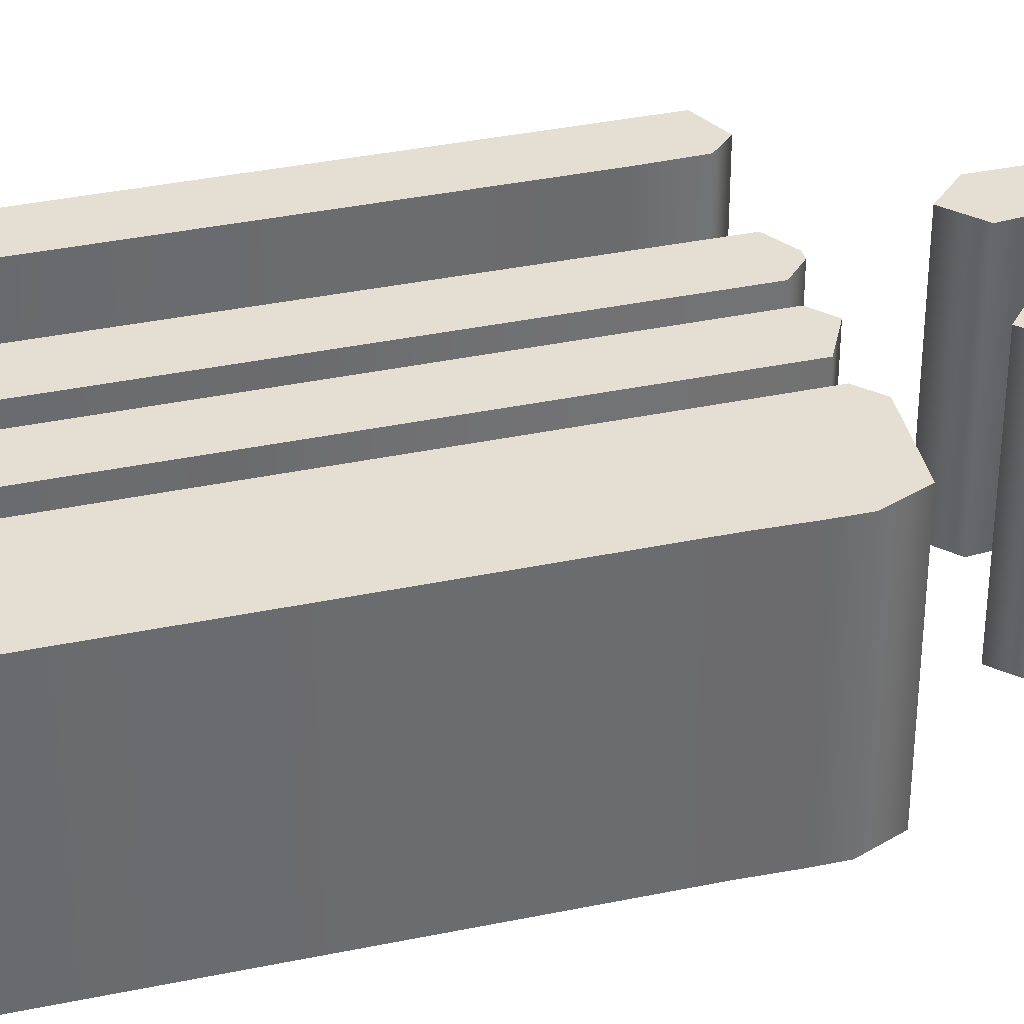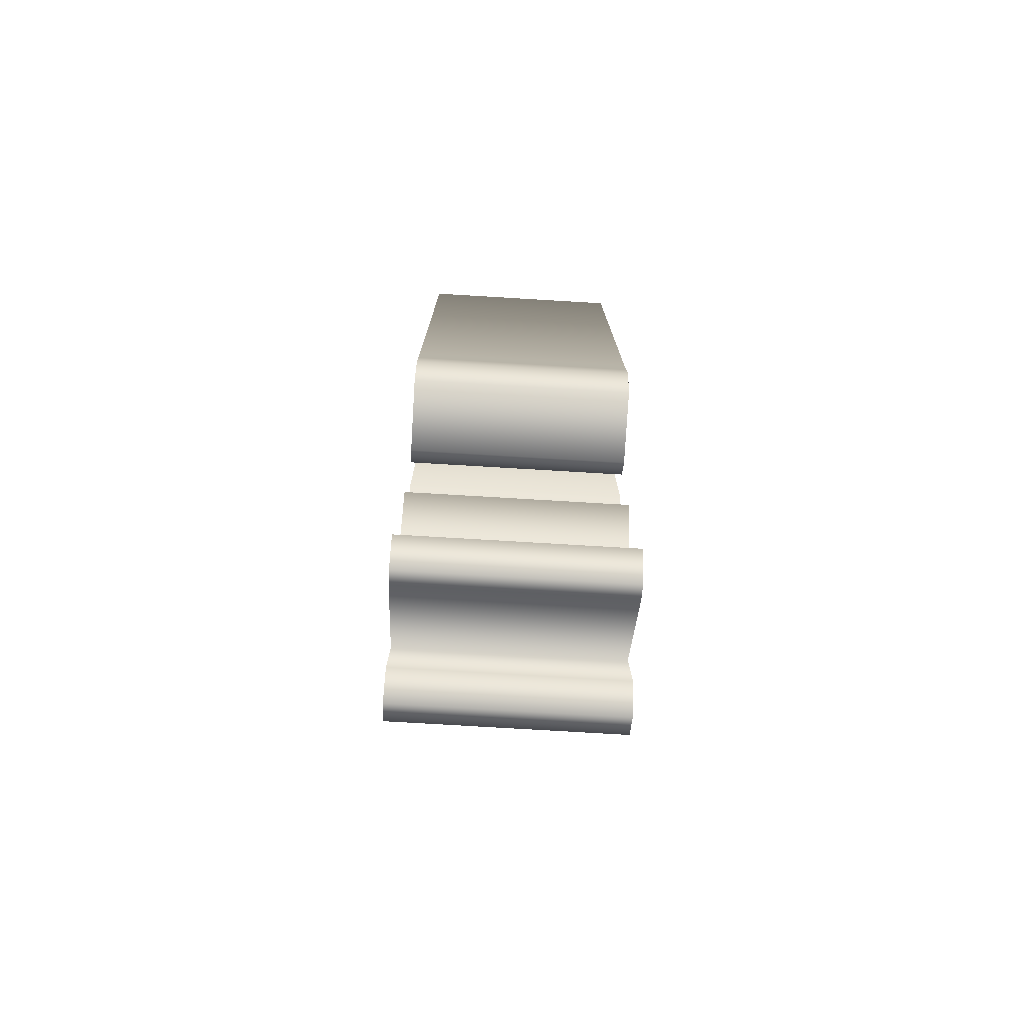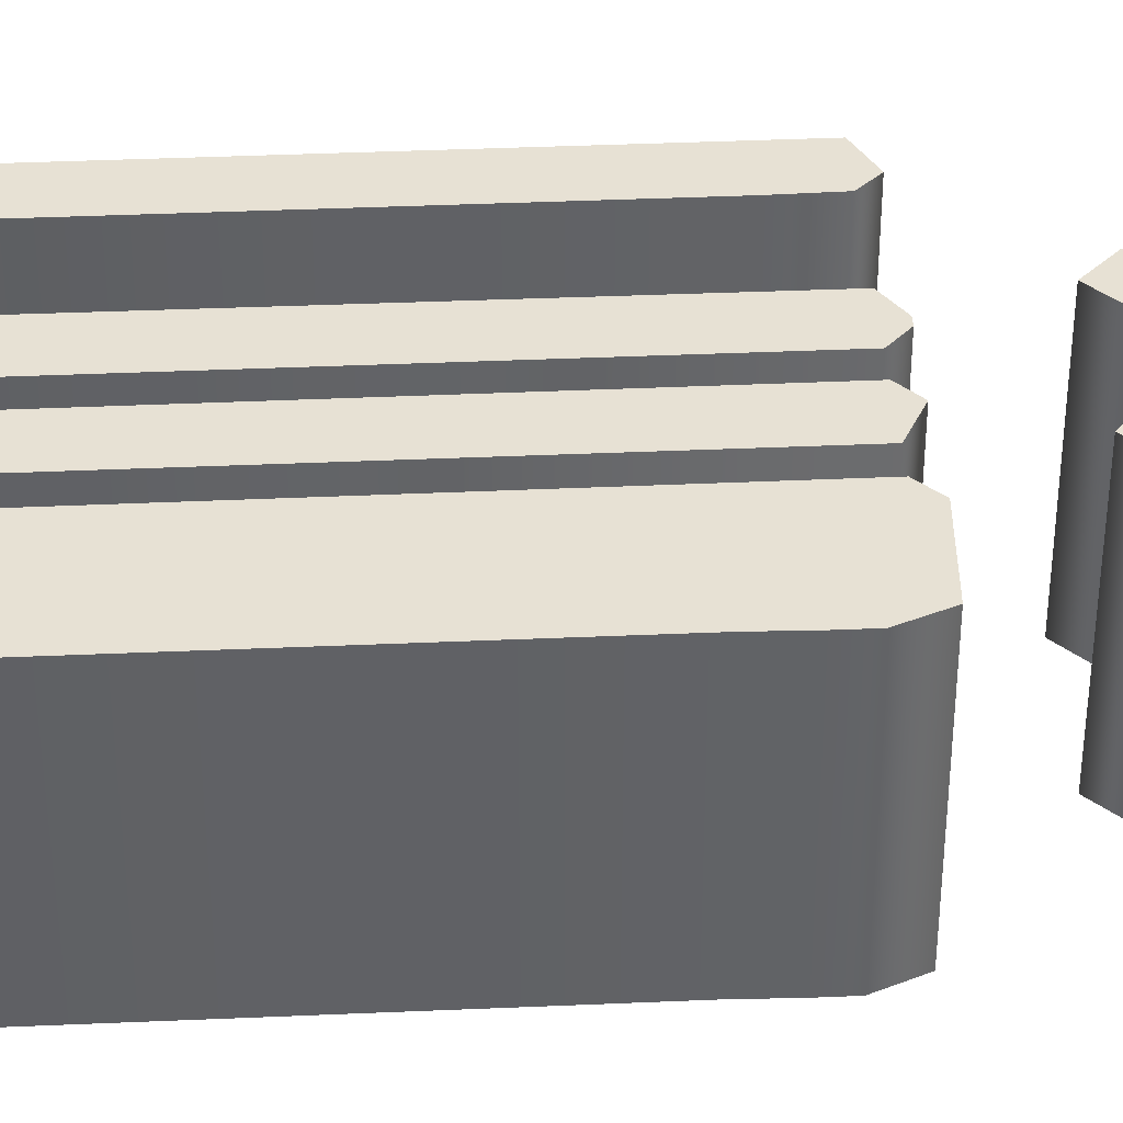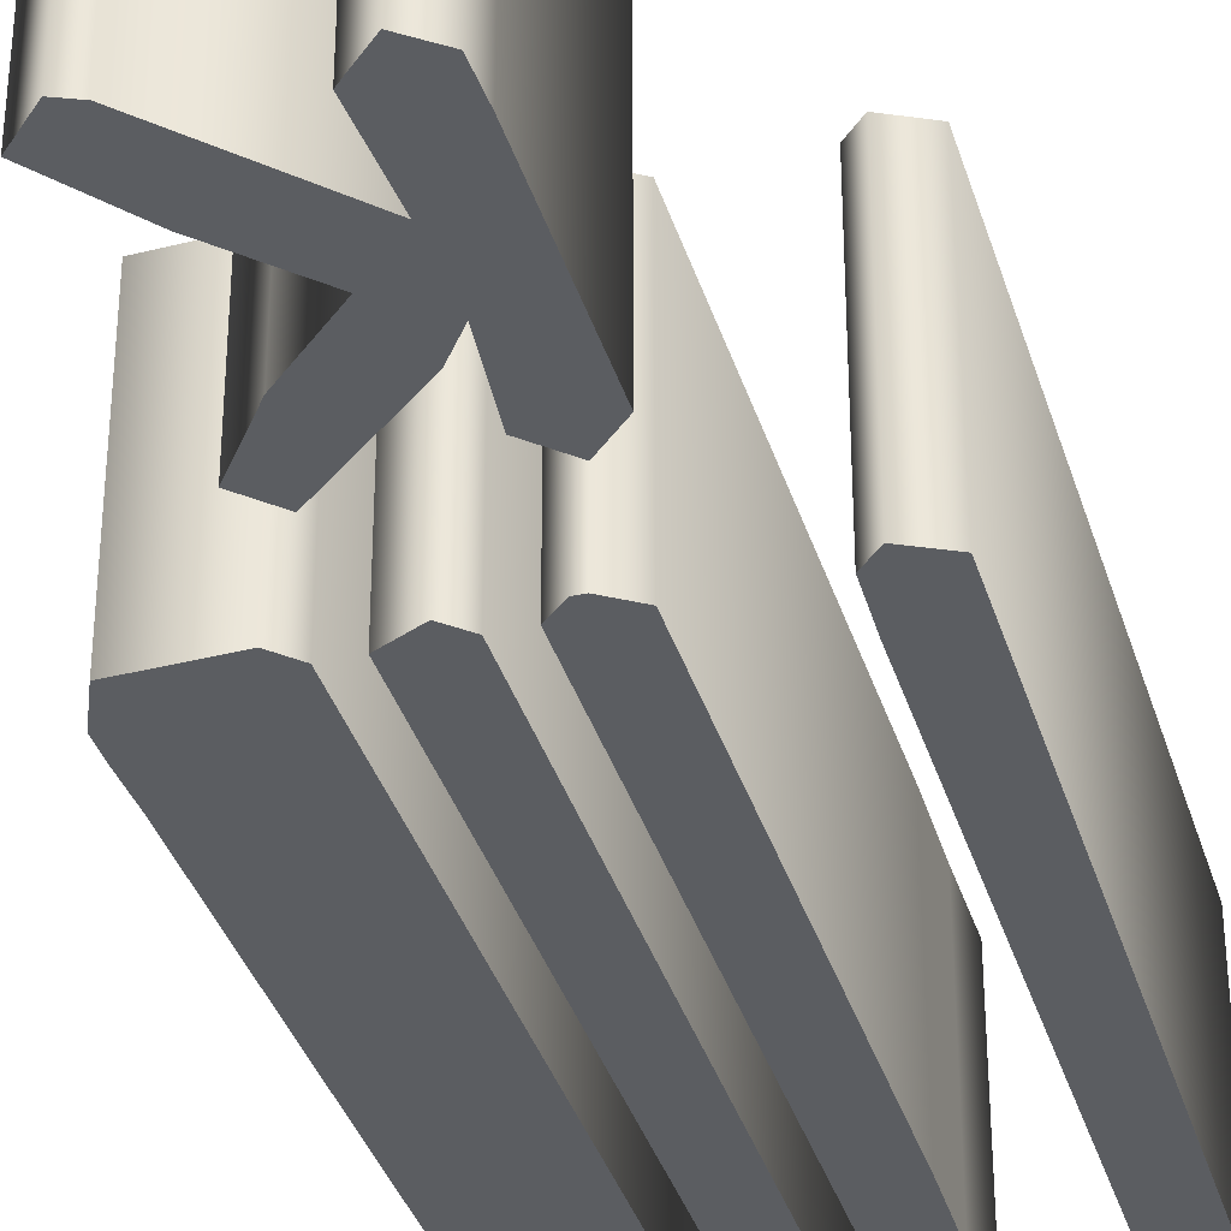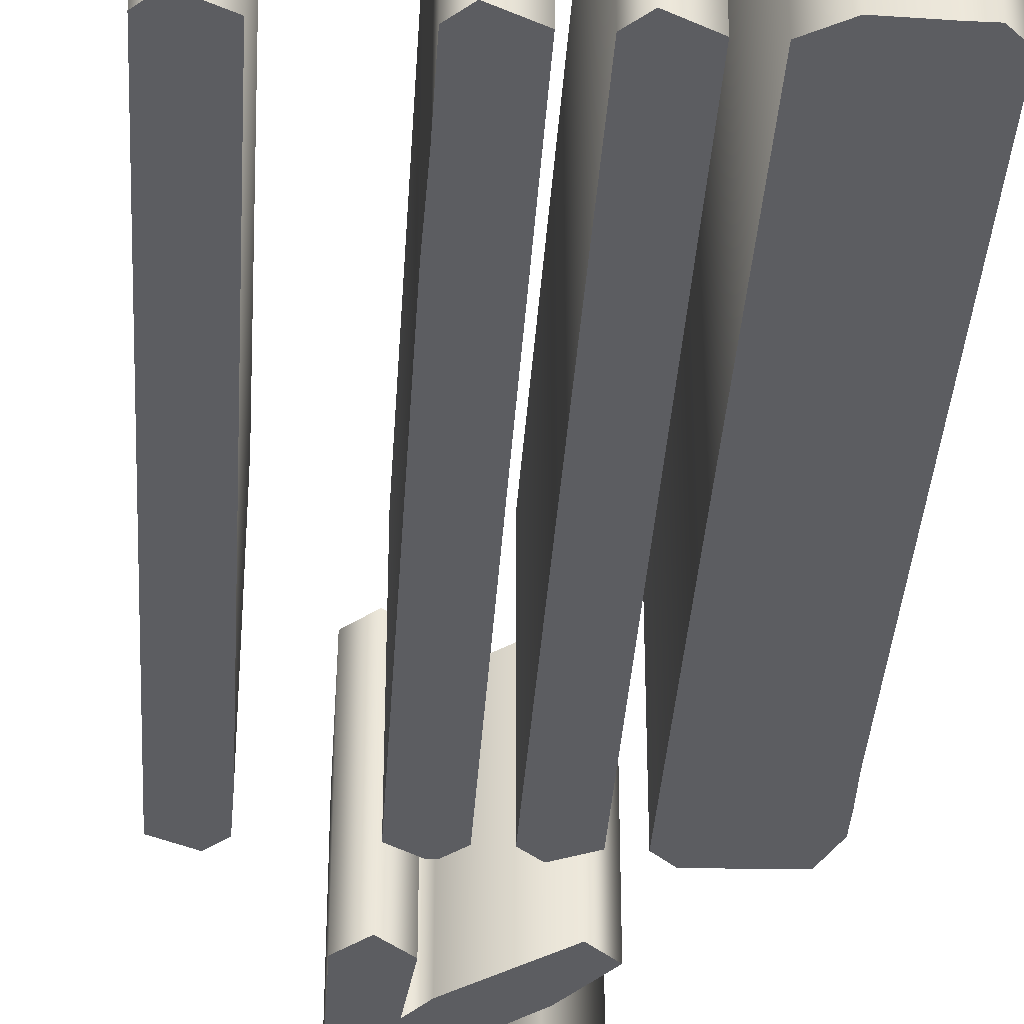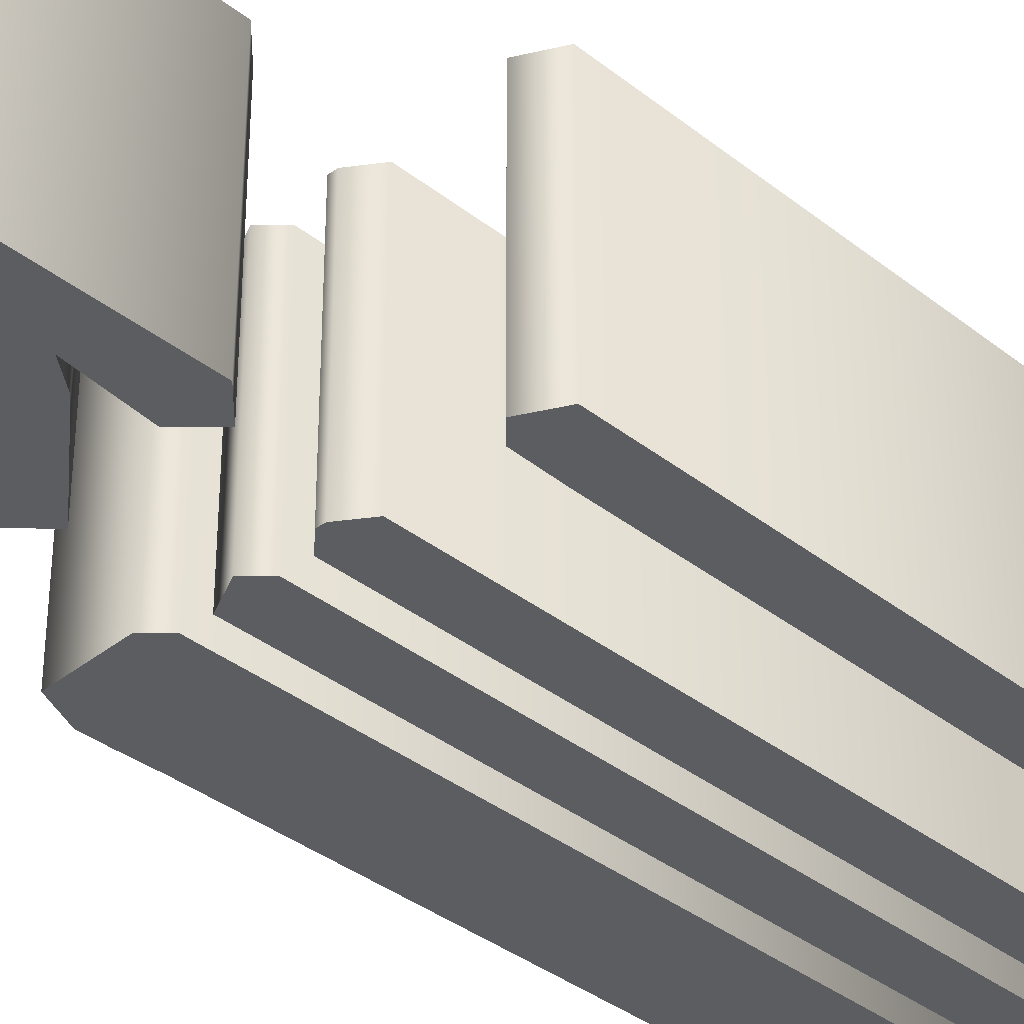
<metadata>
{"format":"obj","ext":"obj","renderer":"f3d","projection":"perspective","resolution":1024,"background":"white","views":[{"elev":36.9,"azim":-105.1,"up":"+Z"},{"elev":-76.5,"azim":-93.4,"up":"+Y"},{"elev":39.4,"azim":-93.1,"up":"+Z"},{"elev":-35.6,"azim":16.1,"up":"+Z"},{"elev":-36.6,"azim":176.4,"up":"+Z"},{"elev":-35.8,"azim":43.9,"up":"+Z"}]}
</metadata>
<code>
o K
v 0.03187 -0.2291 -0.1
v 0.03785 -0.2908 -0.1
v 0.02191 -0.2689 -0.1
v -0.0508 -0.2072 -0.1
v -0.07171 -0.2281 -0.1
v -0.03934 -0.2724 -0.1
v 0.005976 -0.3147 -0.1
v -0.03984 -0.3606 -0.1
v -0.07869 -0.4094 -0.1
v -0.05578 -0.4323 -0.1
v -0.04183 -0.4263 -0.1
v 0.03586 -0.3446 -0.1
v 0.03187 -0.4104 -0.1
v 0.05478 -0.4323 -0.1
v 0.0757 -0.4163 -0.1
v 0.07669 -0.3865 -0.1
v 0.07669 -0.2291 -0.1
v 0.05478 -0.2072 -0.1
v -0.1683 0.4502 -0.1
v -0.1683 -0.04283 -0.1
v -0.1693 -0.07669 -0.1
v -0.1693 -0.1006 -0.1
v -0.1564 -0.1315 -0.1
v -0.09064 -0.1345 -0.1
v -0.0757 -0.1195 -0.1
v -0.07669 0.4502 -0.1
v -0.1016 0.4651 -0.1
v -0.1384 0.4641 -0.1
v -0.1544 0.4641 -0.1
v -0.05378 0.4502 -0.1
v -0.05378 -0.1195 -0.1
v -0.0259 -0.1335 -0.1
v -0.01096 -0.1195 -0.1
v -0.01195 0.4502 -0.1
v -0.0259 0.4641 -0.1
v 0.01096 0.4502 -0.1
v 0.01096 -0.1195 -0.1
v 0.0259 -0.1335 -0.1
v 0.03287 -0.1335 -0.1
v 0.05378 -0.1195 -0.1
v 0.05478 0.3137 -0.1
v 0.05378 0.3815 -0.1
v 0.05378 0.4502 -0.1
v 0.03984 0.4641 -0.1
v 0.1255 0.4502 -0.1
v 0.1255 -0.03486 -0.1
v 0.1255 -0.07669 -0.1
v 0.1265 -0.119 -0.1
v 0.1404 -0.1335 -0.1
v 0.1683 -0.1195 -0.1
v 0.1683 0.4502 -0.1
v 0.1544 0.4641 -0.1
v 0.03187 -0.2291 0.1
v 0.03785 -0.2908 0.1
v 0.02191 -0.2689 0.1
v -0.0508 -0.2072 0.1
v -0.07171 -0.2281 0.1
v -0.03934 -0.2724 0.1
v 0.005976 -0.3147 0.1
v -0.03984 -0.3606 0.1
v -0.07869 -0.4094 0.1
v -0.05578 -0.4323 0.1
v -0.04183 -0.4263 0.1
v 0.03586 -0.3446 0.1
v 0.03187 -0.4104 0.1
v 0.05478 -0.4323 0.1
v 0.0757 -0.4163 0.1
v 0.07669 -0.3865 0.1
v 0.07669 -0.2291 0.1
v 0.05478 -0.2072 0.1
v -0.1683 0.4502 0.1
v -0.1683 -0.04283 0.1
v -0.1693 -0.07669 0.1
v -0.1693 -0.1006 0.1
v -0.1564 -0.1315 0.1
v -0.09064 -0.1345 0.1
v -0.0757 -0.1195 0.1
v -0.07669 0.4502 0.1
v -0.1016 0.4651 0.1
v -0.1384 0.4641 0.1
v -0.1544 0.4641 0.1
v -0.05378 0.4502 0.1
v -0.05378 -0.1195 0.1
v -0.0259 -0.1335 0.1
v -0.01096 -0.1195 0.1
v -0.01195 0.4502 0.1
v -0.0259 0.4641 0.1
v 0.01096 0.4502 0.1
v 0.01096 -0.1195 0.1
v 0.0259 -0.1335 0.1
v 0.03287 -0.1335 0.1
v 0.05378 -0.1195 0.1
v 0.05478 0.3137 0.1
v 0.05378 0.3815 0.1
v 0.05378 0.4502 0.1
v 0.03984 0.4641 0.1
v 0.1255 0.4502 0.1
v 0.1255 -0.03486 0.1
v 0.1255 -0.07669 0.1
v 0.1265 -0.119 0.1
v 0.1404 -0.1335 0.1
v 0.1683 -0.1195 0.1
v 0.1683 0.4502 0.1
v 0.1544 0.4641 0.1
v -0.1683 0.4502 0.1
v -0.1683 0.4502 -0.1
v -0.1683 -0.04283 0.1
v -0.1683 -0.04283 -0.1
v -0.1693 -0.07669 0.1
v -0.1693 -0.07669 -0.1
v -0.1693 -0.1006 0.1
v -0.1693 -0.1006 -0.1
v -0.1564 -0.1315 0.1
v -0.1564 -0.1315 -0.1
v -0.09064 -0.1345 0.1
v -0.09064 -0.1345 -0.1
v -0.0757 -0.1195 0.1
v -0.0757 -0.1195 -0.1
v -0.07669 0.4502 0.1
v -0.07669 0.4502 -0.1
v -0.1016 0.4651 0.1
v -0.1016 0.4651 -0.1
v -0.1384 0.4641 0.1
v -0.1384 0.4641 -0.1
v -0.1544 0.4641 0.1
v -0.1544 0.4641 -0.1
v -0.05378 0.4502 0.1
v -0.05378 0.4502 -0.1
v -0.05378 -0.1195 0.1
v -0.05378 -0.1195 -0.1
v -0.0259 -0.1335 0.1
v -0.0259 -0.1335 -0.1
v -0.01096 -0.1195 0.1
v -0.01096 -0.1195 -0.1
v -0.01195 0.4502 0.1
v -0.01195 0.4502 -0.1
v -0.0259 0.4641 0.1
v -0.0259 0.4641 -0.1
v 0.01096 0.4502 0.1
v 0.01096 0.4502 -0.1
v 0.01096 -0.1195 0.1
v 0.01096 -0.1195 -0.1
v 0.0259 -0.1335 0.1
v 0.0259 -0.1335 -0.1
v 0.03287 -0.1335 0.1
v 0.03287 -0.1335 -0.1
v 0.05378 -0.1195 0.1
v 0.05378 -0.1195 -0.1
v 0.05478 0.3137 0.1
v 0.05478 0.3137 -0.1
v 0.05378 0.3815 0.1
v 0.05378 0.3815 -0.1
v 0.05378 0.4502 0.1
v 0.05378 0.4502 -0.1
v 0.03984 0.4641 0.1
v 0.03984 0.4641 -0.1
v 0.1255 0.4502 0.1
v 0.1255 0.4502 -0.1
v 0.1255 -0.03486 0.1
v 0.1255 -0.03486 -0.1
v 0.1255 -0.07669 0.1
v 0.1255 -0.07669 -0.1
v 0.1265 -0.119 0.1
v 0.1265 -0.119 -0.1
v 0.1404 -0.1335 0.1
v 0.1404 -0.1335 -0.1
v 0.1683 -0.1195 0.1
v 0.1683 -0.1195 -0.1
v 0.1683 0.4502 0.1
v 0.1683 0.4502 -0.1
v 0.1544 0.4641 0.1
v 0.1544 0.4641 -0.1
v 0.03187 -0.2291 0.1
v 0.03187 -0.2291 -0.1
v 0.03785 -0.2908 0.1
v 0.03785 -0.2908 -0.1
v 0.02191 -0.2689 0.1
v 0.02191 -0.2689 -0.1
v -0.0508 -0.2072 0.1
v -0.0508 -0.2072 -0.1
v -0.07171 -0.2281 0.1
v -0.07171 -0.2281 -0.1
v -0.03934 -0.2724 0.1
v -0.03934 -0.2724 -0.1
v 0.005976 -0.3147 0.1
v 0.005976 -0.3147 -0.1
v -0.03984 -0.3606 0.1
v -0.03984 -0.3606 -0.1
v -0.07869 -0.4094 0.1
v -0.07869 -0.4094 -0.1
v -0.05578 -0.4323 0.1
v -0.05578 -0.4323 -0.1
v -0.04183 -0.4263 0.1
v -0.04183 -0.4263 -0.1
v 0.03586 -0.3446 0.1
v 0.03586 -0.3446 -0.1
v 0.03187 -0.4104 0.1
v 0.03187 -0.4104 -0.1
v 0.05478 -0.4323 0.1
v 0.05478 -0.4323 -0.1
v 0.0757 -0.4163 0.1
v 0.0757 -0.4163 -0.1
v 0.07669 -0.3865 0.1
v 0.07669 -0.3865 -0.1
v 0.07669 -0.2291 0.1
v 0.07669 -0.2291 -0.1
v 0.05478 -0.2072 0.1
v 0.05478 -0.2072 -0.1
f 26 28 27
f 26 29 28
f 26 19 29
f 25 19 26
f 25 20 19
f 25 21 20
f 25 22 21
f 25 23 22
f 24 23 25
f 34 30 35
f 33 30 34
f 33 31 30
f 32 31 33
f 43 36 44
f 42 36 43
f 42 37 36
f 41 37 42
f 40 37 41
f 39 37 40
f 39 38 37
f 51 45 52
f 50 45 51
f 50 46 45
f 50 47 46
f 50 48 47
f 50 49 48
f 17 1 18
f 3 5 4
f 3 6 5
f 16 1 17
f 16 2 1
f 2 6 3
f 2 7 6
f 16 12 2
f 12 7 2
f 12 8 7
f 16 13 12
f 11 8 12
f 11 9 8
f 15 13 16
f 11 10 9
f 15 14 13
f 78 79 80
f 78 80 81
f 78 81 71
f 77 78 71
f 77 71 72
f 77 72 73
f 77 73 74
f 77 74 75
f 76 77 75
f 86 87 82
f 85 86 82
f 85 82 83
f 84 85 83
f 95 96 88
f 94 95 88
f 94 88 89
f 93 94 89
f 92 93 89
f 91 92 89
f 91 89 90
f 103 104 97
f 102 103 97
f 102 97 98
f 102 98 99
f 102 99 100
f 102 100 101
f 69 70 53
f 55 56 57
f 55 57 58
f 68 69 53
f 68 53 54
f 54 55 58
f 54 58 59
f 68 54 64
f 64 54 59
f 64 59 60
f 68 64 65
f 63 64 60
f 63 60 61
f 67 68 65
f 63 61 62
f 67 65 66
f 106 108 107 105
f 108 110 109 107
f 110 112 111 109
f 112 114 113 111
f 114 116 115 113
f 116 118 117 115
f 118 120 119 117
f 120 122 121 119
f 122 124 123 121
f 124 126 125 123
f 126 106 105 125
f 128 130 129 127
f 130 132 131 129
f 132 134 133 131
f 134 136 135 133
f 136 138 137 135
f 138 128 127 137
f 140 142 141 139
f 142 144 143 141
f 144 146 145 143
f 146 148 147 145
f 148 150 149 147
f 150 152 151 149
f 152 154 153 151
f 154 156 155 153
f 156 140 139 155
f 158 160 159 157
f 160 162 161 159
f 162 164 163 161
f 164 166 165 163
f 166 168 167 165
f 168 170 169 167
f 170 172 171 169
f 172 158 157 171
f 174 176 175 173
f 176 178 177 175
f 178 180 179 177
f 180 182 181 179
f 182 184 183 181
f 184 186 185 183
f 186 188 187 185
f 188 190 189 187
f 190 192 191 189
f 192 194 193 191
f 194 196 195 193
f 196 198 197 195
f 198 200 199 197
f 200 202 201 199
f 202 204 203 201
f 204 206 205 203
f 206 208 207 205
f 208 174 173 207

</code>
